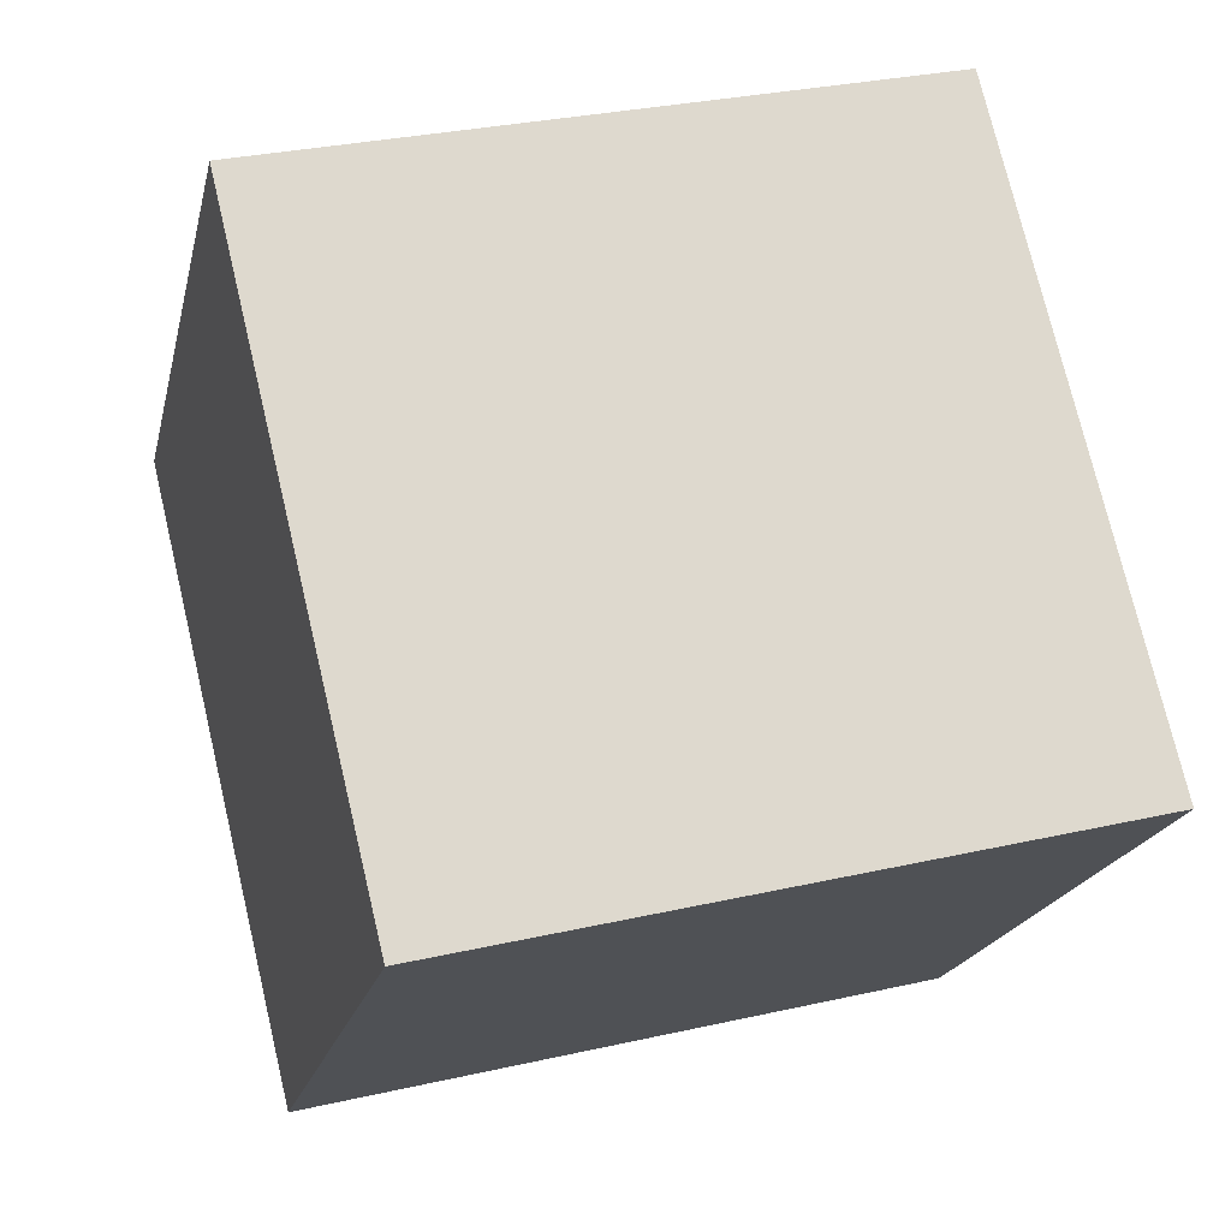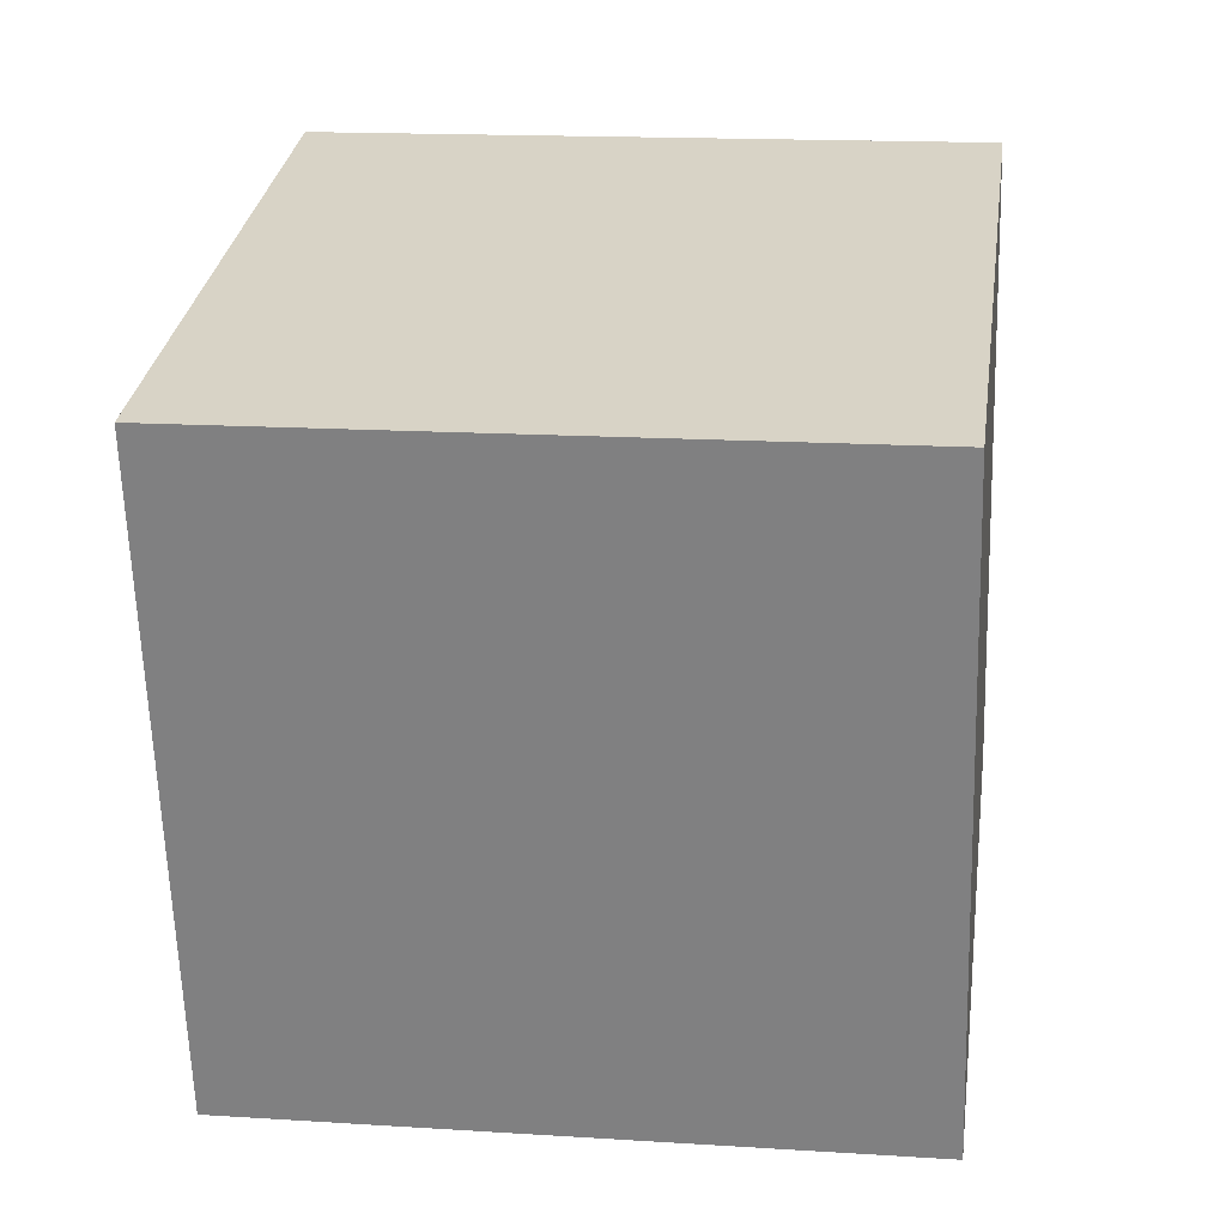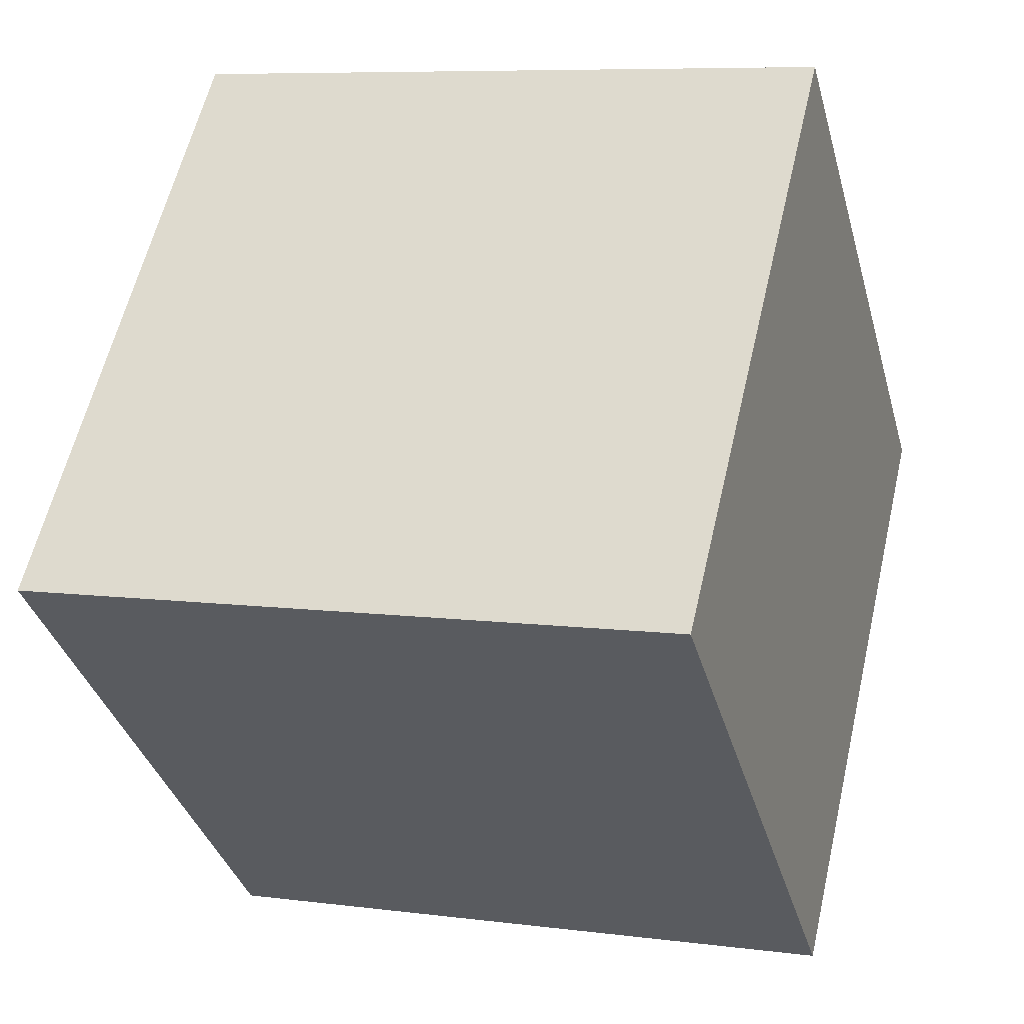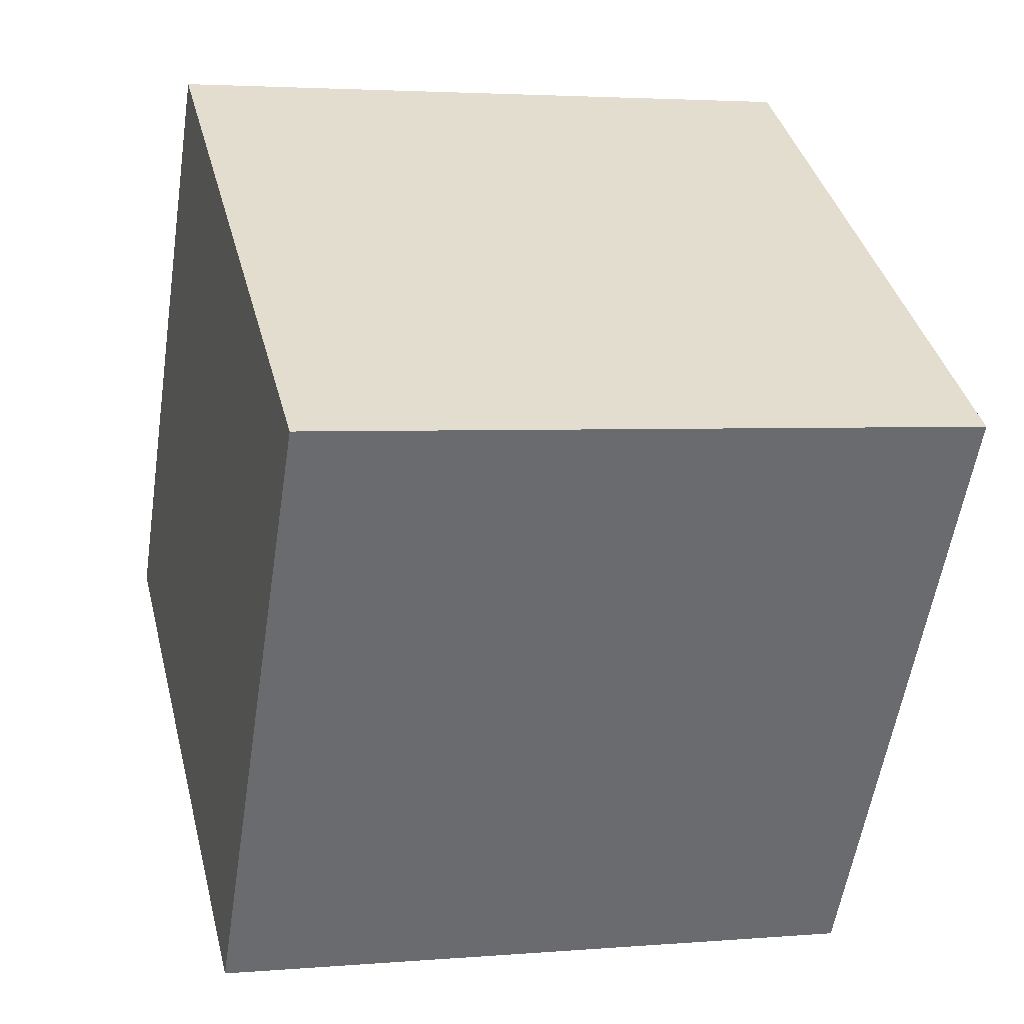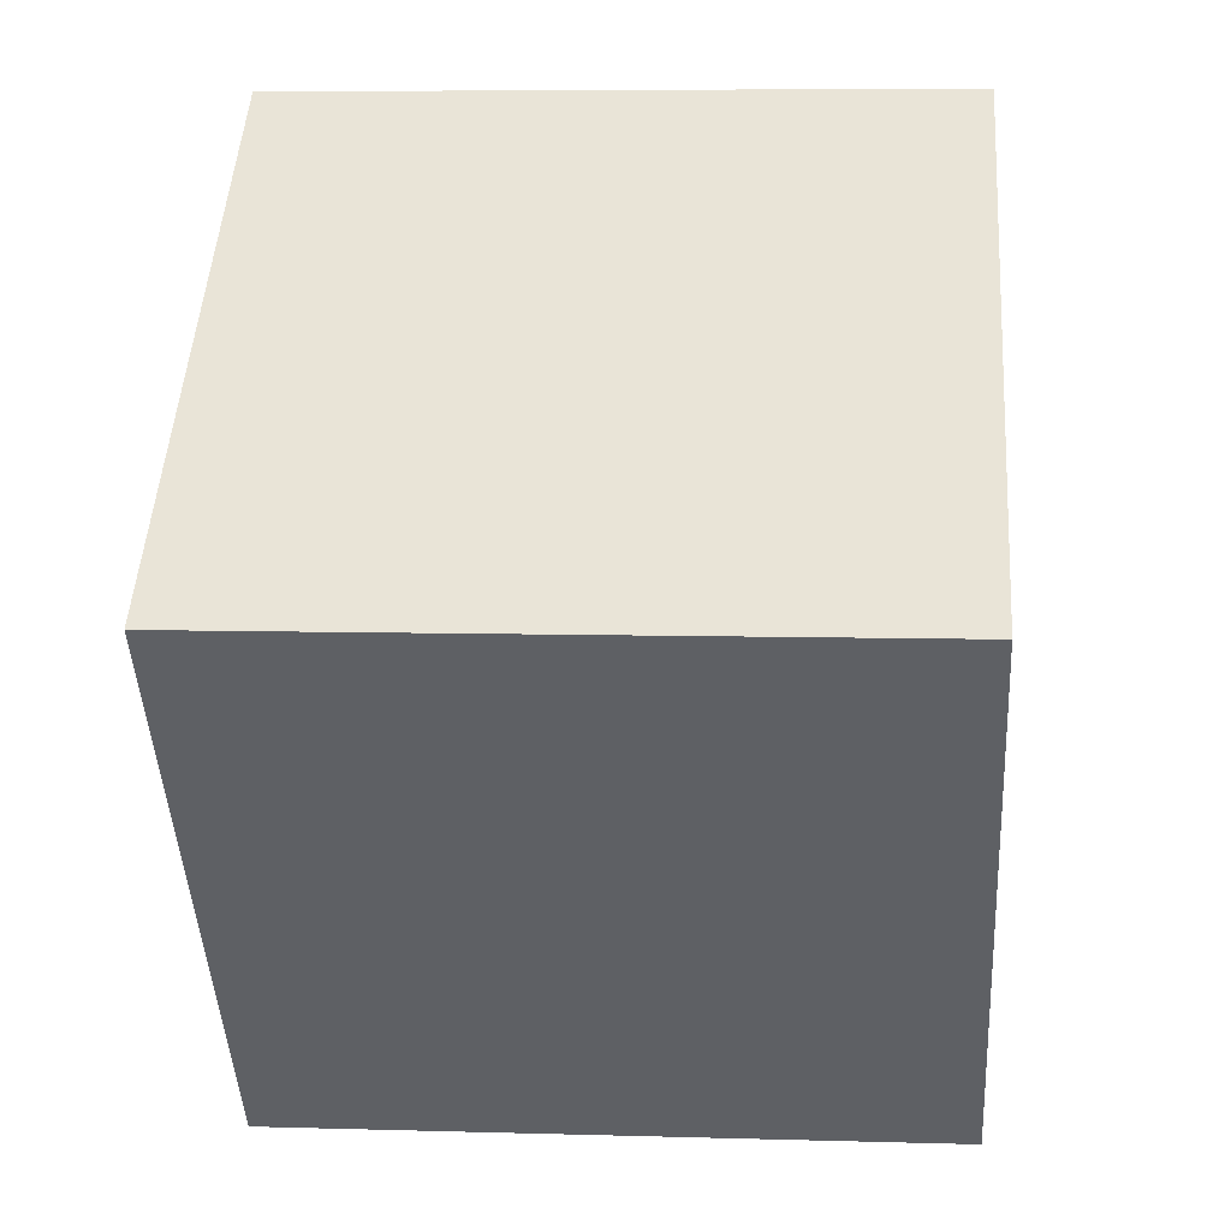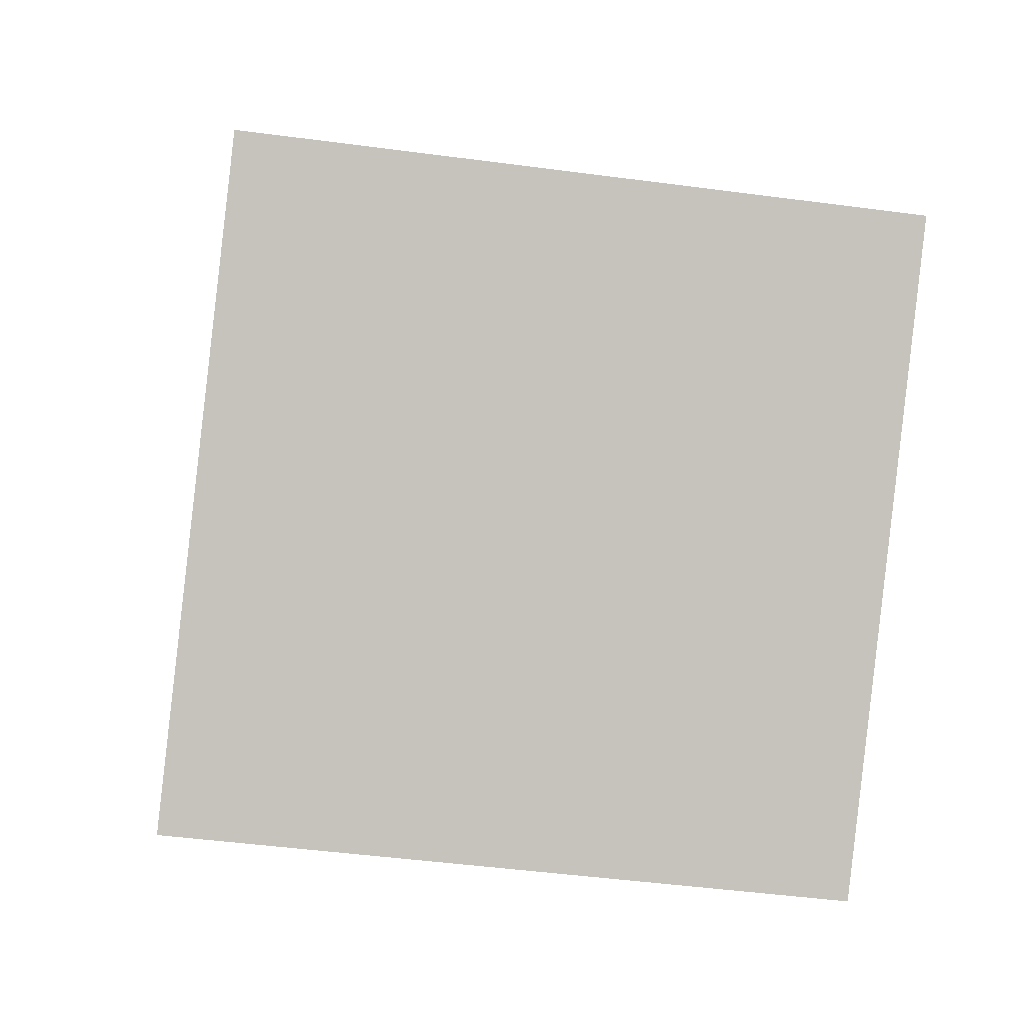
<metadata>
{"format":"obj","ext":"obj","renderer":"f3d","projection":"perspective","resolution":1024,"background":"white","views":[{"elev":-22.4,"azim":-98.1,"up":"+Z"},{"elev":43.1,"azim":10.8,"up":"+Z"},{"elev":54.3,"azim":-80.7,"up":"+Y"},{"elev":-59.0,"azim":-102.2,"up":"+Y"},{"elev":61.0,"azim":-0.8,"up":"+Y"},{"elev":-74.8,"azim":-11.2,"up":"+Y"}]}
</metadata>
<code>
o Cube
v 1.123 -1.144 -0.6555
v 0.9679 -0.656 1.278
v -1.024 -0.7912 1.152
v -0.8679 -1.279 -0.7817
v 1.024 0.7912 -1.152
v 0.8679 1.279 0.7817
v -1.123 1.144 0.6555
v -0.9679 0.656 -1.278
f 1 2 3 4
f 5 8 7 6
f 1 5 6 2
f 2 6 7 3
f 3 7 8 4
f 5 1 4 8

</code>
